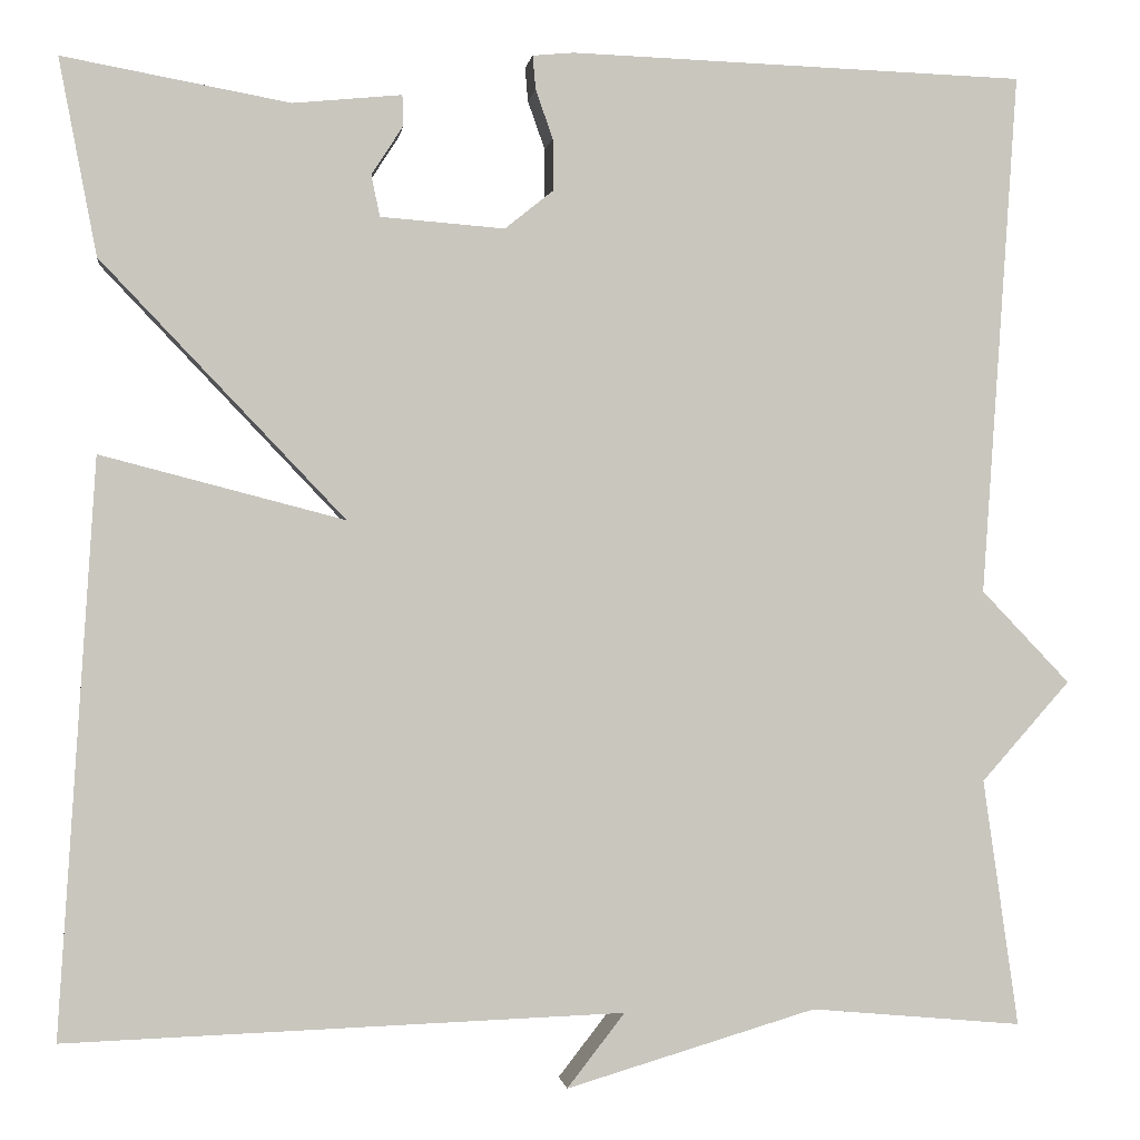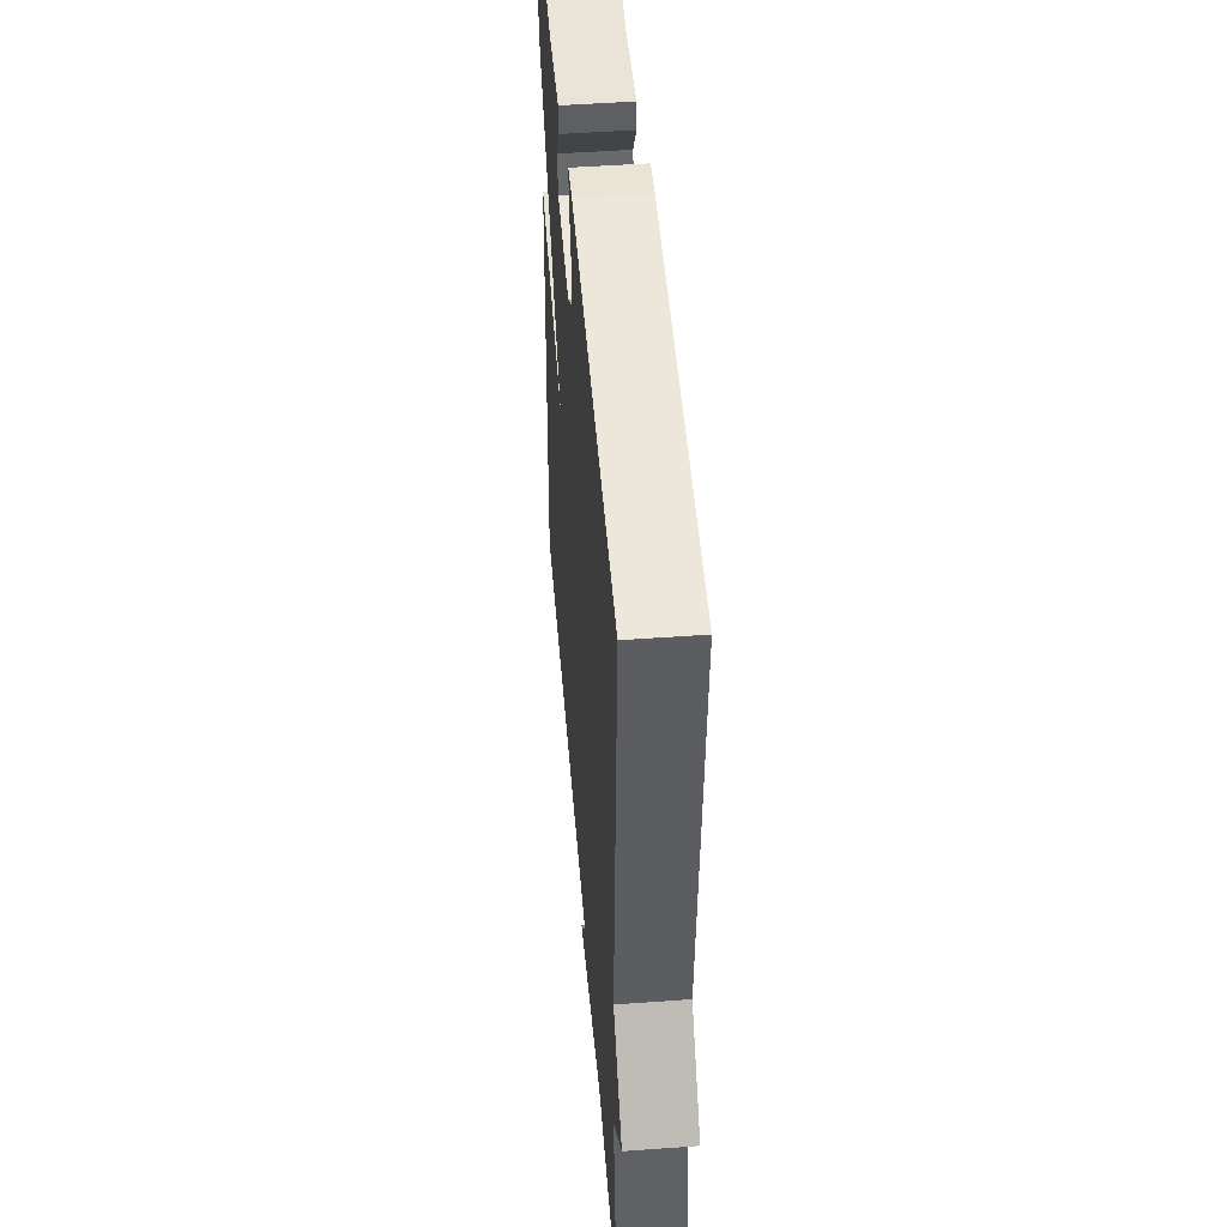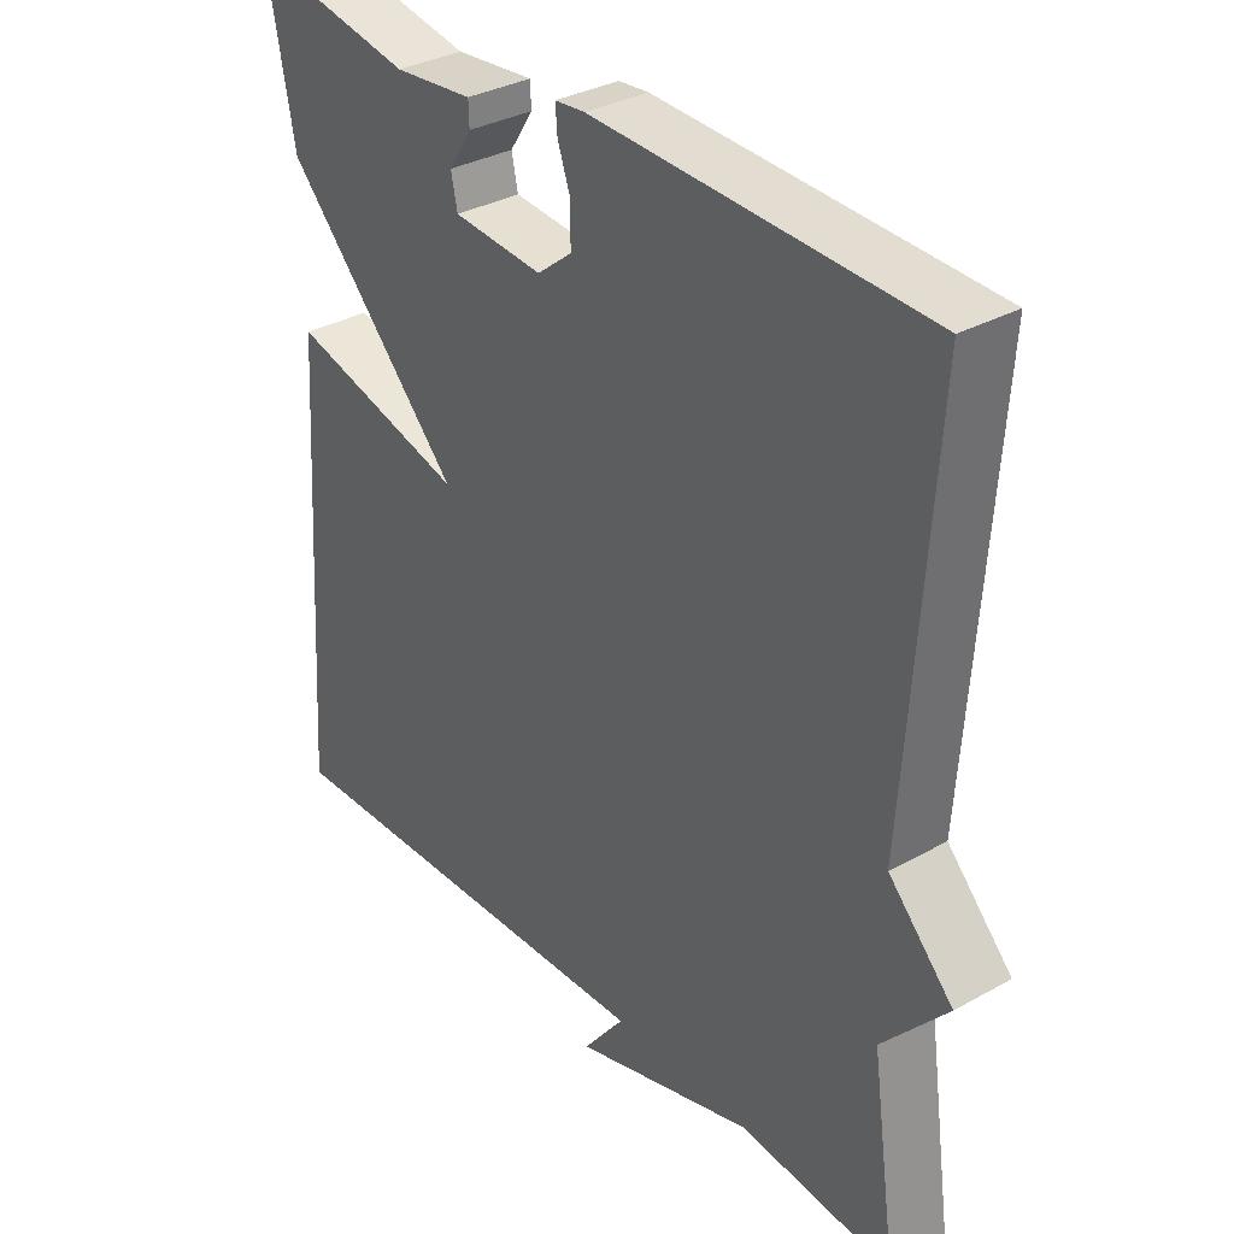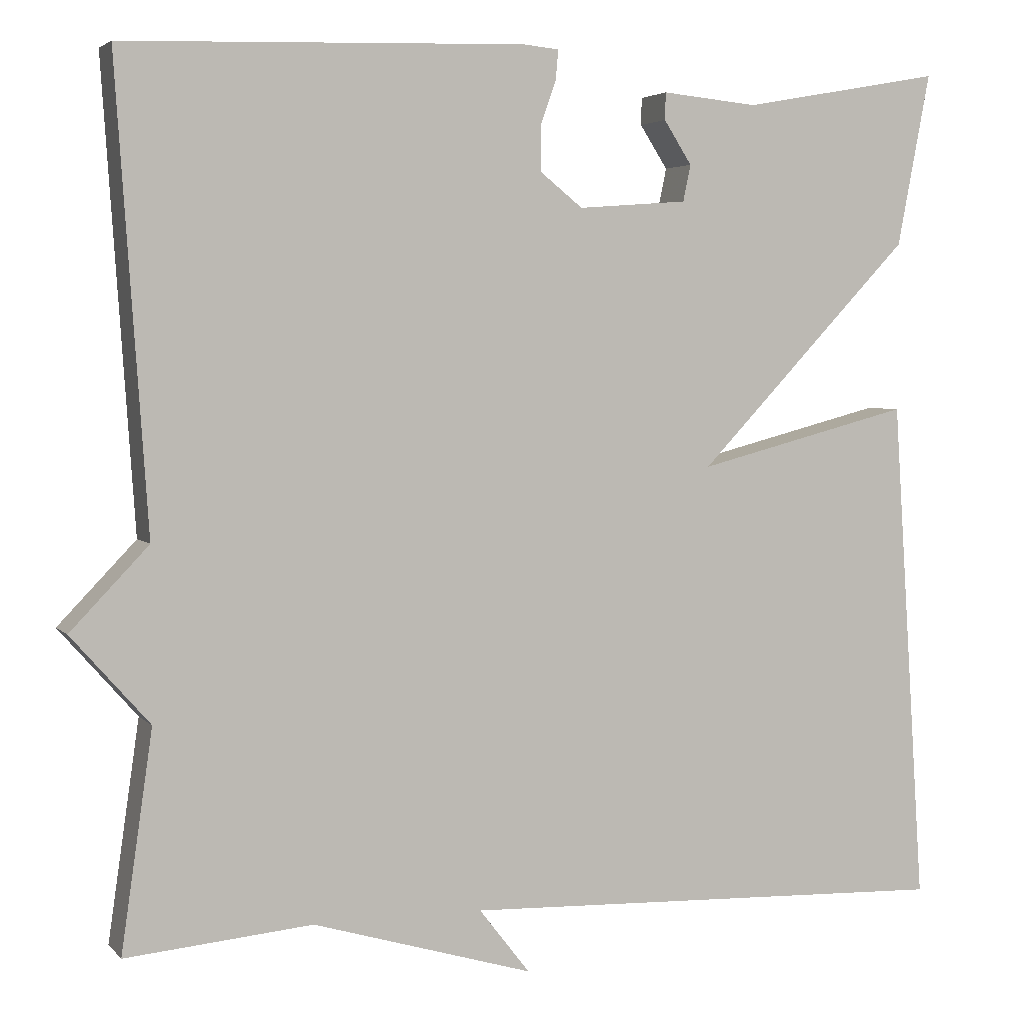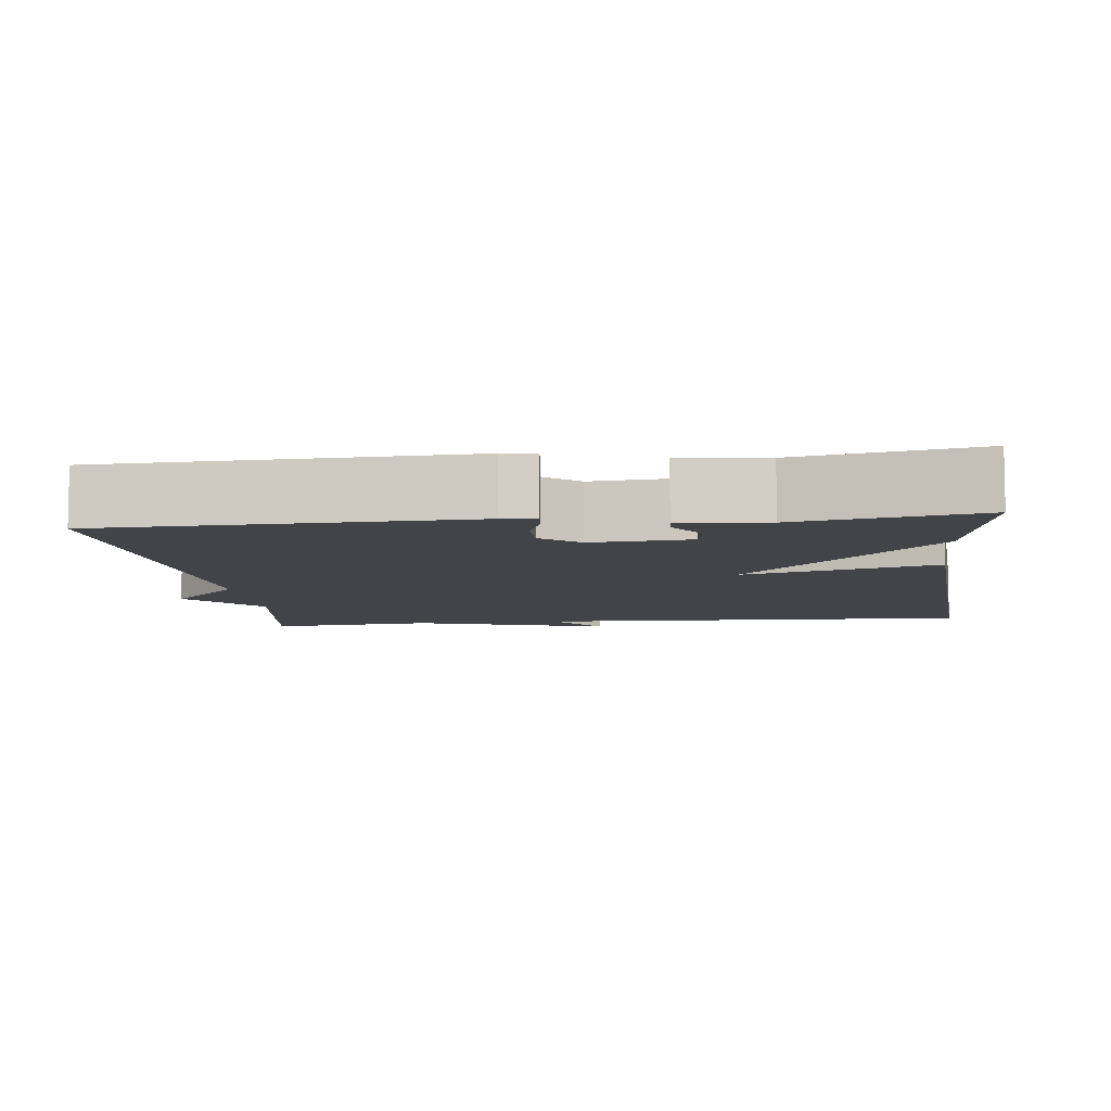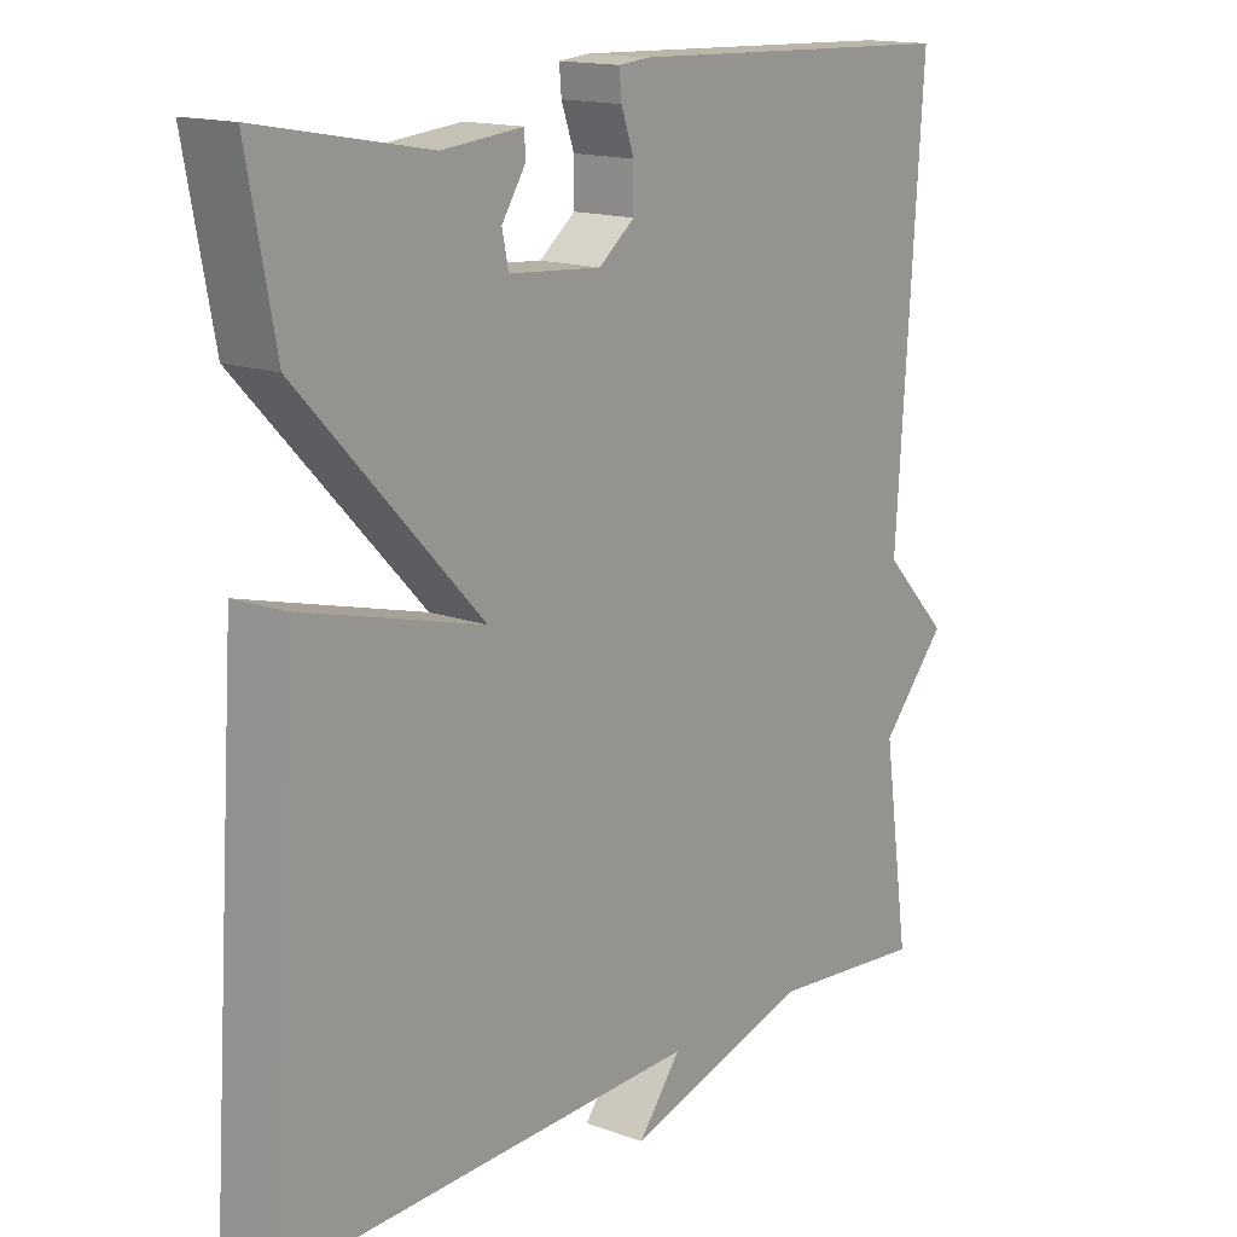
<metadata>
{"format":"obj","ext":"obj","renderer":"f3d","projection":"perspective","resolution":1024,"background":"white","views":[{"elev":-0.5,"azim":172.6,"up":"+Z"},{"elev":49.3,"azim":-94.6,"up":"+Z"},{"elev":33.4,"azim":-127.3,"up":"+Z"},{"elev":3.8,"azim":-20.6,"up":"+Z"},{"elev":-7.9,"azim":6.5,"up":"+Y"},{"elev":15.2,"azim":127.9,"up":"+Z"}]}
</metadata>
<code>
v 0.5 0.07 0.5
v 0.461 0.07 0.296
v 0.208 0.07 0.03
v 0.461 0.07 0.096
v 0.5 0.07 -0.5
v -0.08 0.07 -0.48
v -0.02 0.07 -0.557
v -0.28 0.07 -0.48
v -0.5 0.07 -0.5
v -0.463 0.07 -0.243
v -0.555 0.07 -0.139
v -0.463 0.07 -0.043
v -0.5 0.07 0.5
v -0.027 0.07 0.516
v 0.016 0.07 0.512
v 0.013 0.07 0.477
v -0.005 0.07 0.426
v -0.005 0.07 0.372
v 0.045 0.07 0.332
v 0.174 0.07 0.342
v 0.183 0.07 0.385
v 0.15 0.07 0.436
v 0.151 0.07 0.468
v 0.264 0.07 0.457
v 0.5 0 0.5
v 0.461 0 0.296
v 0.208 0 0.03
v 0.461 0 0.096
v 0.5 0 -0.5
v -0.08 0 -0.48
v -0.02 0 -0.557
v -0.28 0 -0.48
v -0.5 0 -0.5
v -0.463 0 -0.243
v -0.555 0 -0.139
v -0.463 0 -0.043
v -0.5 0 0.5
v -0.027 0 0.516
v 0.016 0 0.512
v 0.013 0 0.477
v -0.005 0 0.426
v -0.005 0 0.372
v 0.045 0 0.332
v 0.174 0 0.342
v 0.183 0 0.385
v 0.15 0 0.436
v 0.151 0 0.468
v 0.264 0 0.457
f 21 22 23 24
f 1 2 3
f 24 1 3
f 21 24 3
f 20 21 3
f 19 20 3
f 18 19 3
f 15 16 17
f 14 15 17
f 13 14 17
f 12 13 17
f 12 17 18
f 11 12 18
f 10 11 18
f 10 18 3
f 9 10 3
f 8 9 3
f 6 7 8
f 3 4 5 6
f 3 6 8
f 48 47 46 45
f 27 26 25
f 27 25 48
f 27 48 45
f 27 45 44
f 27 44 43
f 27 43 42
f 41 40 39
f 41 39 38
f 41 38 37
f 41 37 36
f 42 41 36
f 42 36 35
f 42 35 34
f 27 42 34
f 27 34 33
f 27 33 32
f 32 31 30
f 30 29 28 27
f 32 30 27
f 1 25 26 2
f 2 26 27 3
f 3 27 28 4
f 4 28 29 5
f 5 29 30 6
f 6 30 31 7
f 7 31 32 8
f 8 32 33 9
f 9 33 34 10
f 10 34 35 11
f 11 35 36 12
f 12 36 37 13
f 13 37 38 14
f 14 38 39 15
f 15 39 40 16
f 16 40 41 17
f 17 41 42 18
f 18 42 43 19
f 19 43 44 20
f 20 44 45 21
f 21 45 46 22
f 22 46 47 23
f 23 47 48 24
f 24 48 25 1

</code>
